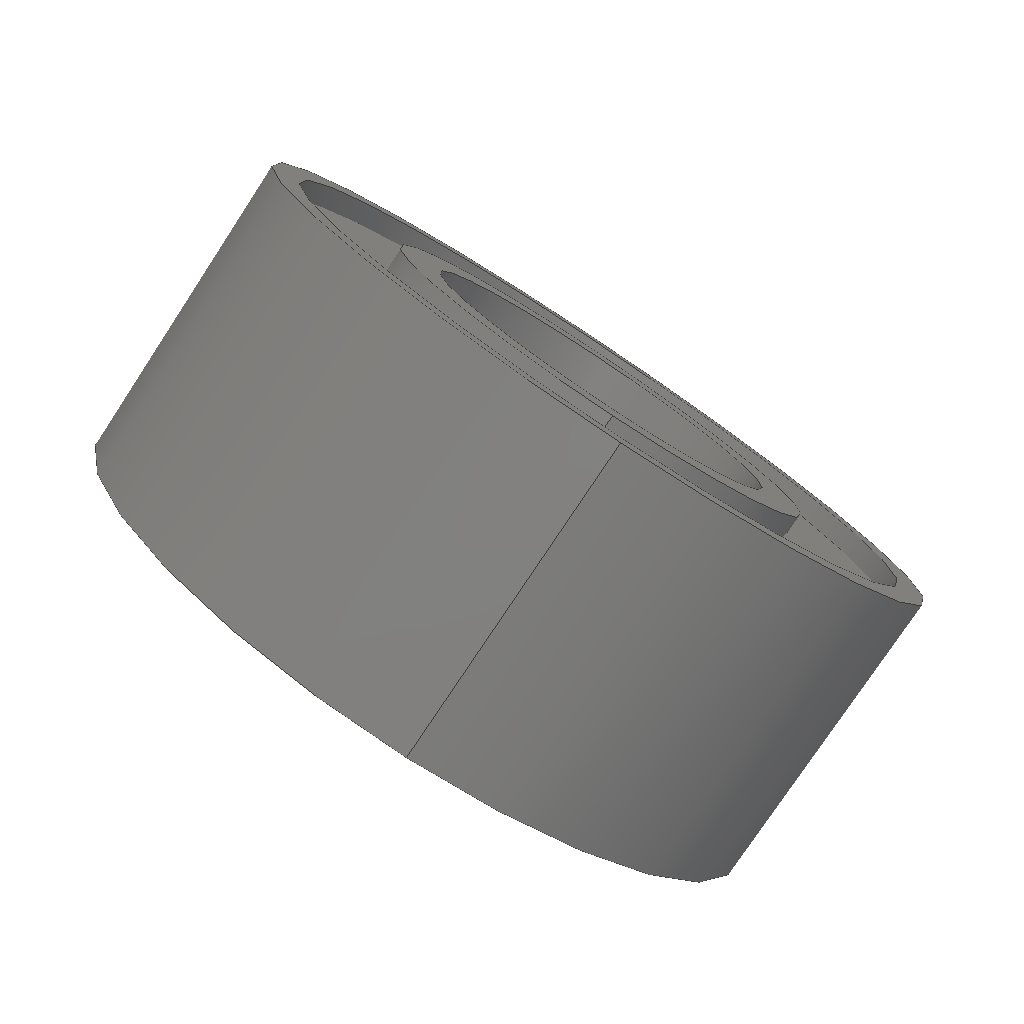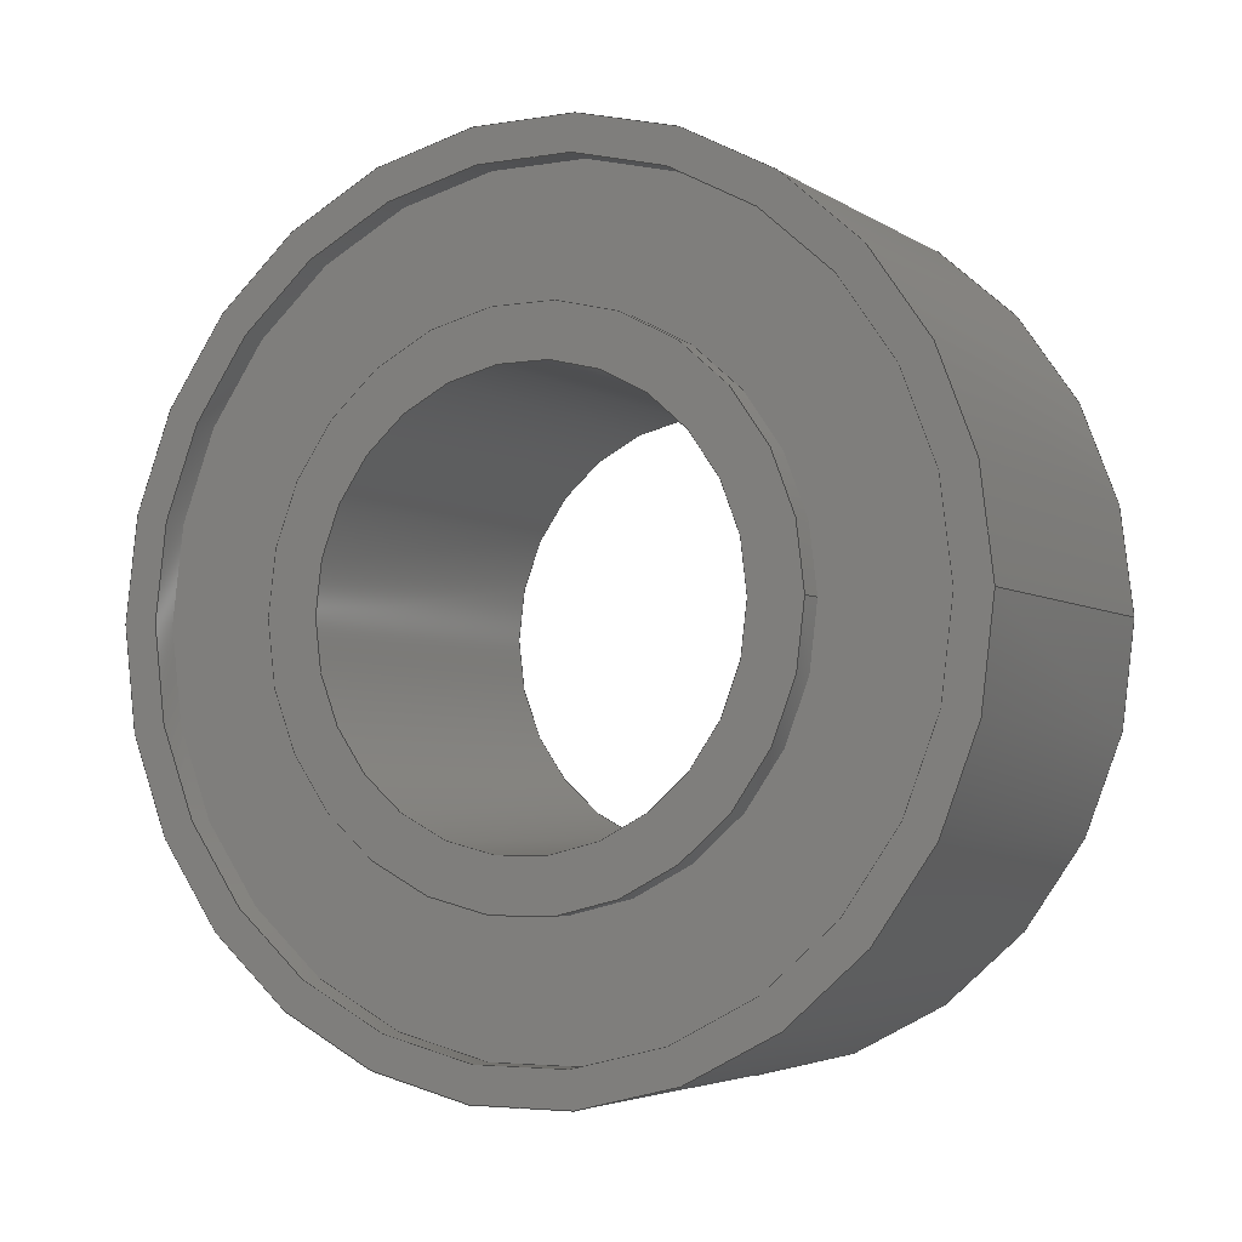
<metadata>
{"format":"step","ext":"step","renderer":"f3d","projection":"perspective","resolution":1024,"background":"white","views":[{"elev":-78.7,"azim":56.5,"up":"+Z"},{"elev":-4.3,"azim":118.2,"up":"+Y"}]}
</metadata>
<code>
ISO-10303-21;
DATA;
#1 = MECHANICAL_DESIGN_GEOMETRIC_PRESENTATION_REPRESENTATION( ' ', ( #7, #8, #9, #10, #11, #12, #13, #14, #15, #16, #17, #18 ), #6 );
#2 = PRODUCT_DEFINITION_CONTEXT( '', #19, 'design' );
#3 = APPLICATION_PROTOCOL_DEFINITION( 'international standard', 'automotive_design', 2001, #19 );
#4 = PRODUCT_CATEGORY_RELATIONSHIP( 'NONE', 'NONE', #20, #21 );
#5 = SHAPE_DEFINITION_REPRESENTATION( #22, #23 );
#6 =  ( GEOMETRIC_REPRESENTATION_CONTEXT( 3 )GLOBAL_UNCERTAINTY_ASSIGNED_CONTEXT( ( #24 ) )GLOBAL_UNIT_ASSIGNED_CONTEXT( ( #25, #26, #27 ) )REPRESENTATION_CONTEXT( 'NONE', 'WORKSPACE' ) );
#7 = STYLED_ITEM( '', ( #28 ), #29 );
#8 = STYLED_ITEM( '', ( #30 ), #31 );
#9 = STYLED_ITEM( '', ( #32 ), #33 );
#10 = STYLED_ITEM( '', ( #34 ), #35 );
#11 = STYLED_ITEM( '', ( #36 ), #37 );
#12 = STYLED_ITEM( '', ( #38 ), #39 );
#13 = STYLED_ITEM( '', ( #40 ), #41 );
#14 = STYLED_ITEM( '', ( #42 ), #43 );
#15 = STYLED_ITEM( '', ( #44 ), #45 );
#16 = STYLED_ITEM( '', ( #46 ), #47 );
#17 = STYLED_ITEM( '', ( #48 ), #49 );
#18 = STYLED_ITEM( '', ( #50 ), #51 );
#19 = APPLICATION_CONTEXT( 'core data for automotive mechanical design processes' );
#20 = PRODUCT_CATEGORY( 'part', 'NONE' );
#21 = PRODUCT_RELATED_PRODUCT_CATEGORY( 'detail', ' ', ( #52 ) );
#22 = PRODUCT_DEFINITION_SHAPE( 'NONE', 'NONE', #53 );
#23 = ADVANCED_BREP_SHAPE_REPRESENTATION( 'Part 1', ( #54, #55 ), #6 );
#24 = UNCERTAINTY_MEASURE_WITH_UNIT( LENGTH_MEASURE( 1e-17 ), #25, '', '' );
#25 =  ( CONVERSION_BASED_UNIT( 'METRE', #56 )LENGTH_UNIT(  )NAMED_UNIT( #57 ) );
#26 =  ( NAMED_UNIT( #58 )PLANE_ANGLE_UNIT(  )SI_UNIT( $, .RADIAN. ) );
#27 =  ( NAMED_UNIT( #58 )SI_UNIT( $, .STERADIAN. )SOLID_ANGLE_UNIT(  ) );
#28 = PRESENTATION_STYLE_ASSIGNMENT( ( #59 ) );
#29 = ADVANCED_FACE( '', ( #60, #61 ), #62, .F. );
#30 = PRESENTATION_STYLE_ASSIGNMENT( ( #63 ) );
#31 = ADVANCED_FACE( '', ( #64, #65 ), #66, .T. );
#32 = PRESENTATION_STYLE_ASSIGNMENT( ( #67 ) );
#33 = ADVANCED_FACE( '', ( #68, #69 ), #70, .T. );
#34 = PRESENTATION_STYLE_ASSIGNMENT( ( #71 ) );
#35 = ADVANCED_FACE( '', ( #72, #73 ), #74, .T. );
#36 = PRESENTATION_STYLE_ASSIGNMENT( ( #75 ) );
#37 = ADVANCED_FACE( '', ( #76, #77 ), #78, .T. );
#38 = PRESENTATION_STYLE_ASSIGNMENT( ( #79 ) );
#39 = ADVANCED_FACE( '', ( #80, #81 ), #82, .T. );
#40 = PRESENTATION_STYLE_ASSIGNMENT( ( #83 ) );
#41 = ADVANCED_FACE( '', ( #84, #85 ), #86, .F. );
#42 = PRESENTATION_STYLE_ASSIGNMENT( ( #87 ) );
#43 = ADVANCED_FACE( '', ( #88, #89 ), #90, .T. );
#44 = PRESENTATION_STYLE_ASSIGNMENT( ( #91 ) );
#45 = ADVANCED_FACE( '', ( #92, #93 ), #94, .F. );
#46 = PRESENTATION_STYLE_ASSIGNMENT( ( #95 ) );
#47 = ADVANCED_FACE( '', ( #96, #97 ), #98, .T. );
#48 = PRESENTATION_STYLE_ASSIGNMENT( ( #99 ) );
#49 = ADVANCED_FACE( '', ( #100, #101 ), #102, .T. );
#50 = PRESENTATION_STYLE_ASSIGNMENT( ( #103 ) );
#51 = ADVANCED_FACE( '', ( #104, #105 ), #106, .T. );
#52 = PRODUCT( 'Part 1', 'Part 1', 'PART-Part 1-DESC', ( #107 ) );
#53 = PRODUCT_DEFINITION( 'NONE', 'NONE', #108, #2 );
#54 = MANIFOLD_SOLID_BREP( 'Part 1', #109 );
#55 = AXIS2_PLACEMENT_3D( '', #110, #111, #112 );
#56 = LENGTH_MEASURE_WITH_UNIT( LENGTH_MEASURE( 1 ), #113 );
#57 = DIMENSIONAL_EXPONENTS( 1, 0, 0, 0, 0, 0, 0 );
#58 = DIMENSIONAL_EXPONENTS( 0, 0, 0, 0, 0, 0, 0 );
#59 = SURFACE_STYLE_USAGE( .BOTH., #114 );
#60 = FACE_OUTER_BOUND( '', #115, .T. );
#61 = FACE_OUTER_BOUND( '', #116, .T. );
#62 = CYLINDRICAL_SURFACE( '', #117, 0.0046 );
#63 = SURFACE_STYLE_USAGE( .BOTH., #118 );
#64 = FACE_BOUND( '', #119, .T. );
#65 = FACE_OUTER_BOUND( '', #120, .T. );
#66 = PLANE( '', #121 );
#67 = SURFACE_STYLE_USAGE( .BOTH., #122 );
#68 = FACE_OUTER_BOUND( '', #123, .T. );
#69 = FACE_BOUND( '', #124, .T. );
#70 = PLANE( '', #125 );
#71 = SURFACE_STYLE_USAGE( .BOTH., #126 );
#72 = FACE_BOUND( '', #127, .T. );
#73 = FACE_OUTER_BOUND( '', #128, .T. );
#74 = PLANE( '', #129 );
#75 = SURFACE_STYLE_USAGE( .BOTH., #130 );
#76 = FACE_OUTER_BOUND( '', #131, .T. );
#77 = FACE_OUTER_BOUND( '', #132, .T. );
#78 = CYLINDRICAL_SURFACE( '', #133, 0.005 );
#79 = SURFACE_STYLE_USAGE( .BOTH., #134 );
#80 = FACE_OUTER_BOUND( '', #135, .T. );
#81 = FACE_OUTER_BOUND( '', #136, .T. );
#82 = CYLINDRICAL_SURFACE( '', #137, 0.0031 );
#83 = SURFACE_STYLE_USAGE( .BOTH., #138 );
#84 = FACE_OUTER_BOUND( '', #139, .T. );
#85 = FACE_OUTER_BOUND( '', #140, .T. );
#86 = CYLINDRICAL_SURFACE( '', #141, 0.0025 );
#87 = SURFACE_STYLE_USAGE( .BOTH., #142 );
#88 = FACE_OUTER_BOUND( '', #143, .T. );
#89 = FACE_BOUND( '', #144, .T. );
#90 = PLANE( '', #145 );
#91 = SURFACE_STYLE_USAGE( .BOTH., #146 );
#92 = FACE_OUTER_BOUND( '', #147, .T. );
#93 = FACE_OUTER_BOUND( '', #148, .T. );
#94 = CYLINDRICAL_SURFACE( '', #149, 0.0046 );
#95 = SURFACE_STYLE_USAGE( .BOTH., #150 );
#96 = FACE_OUTER_BOUND( '', #151, .T. );
#97 = FACE_OUTER_BOUND( '', #152, .T. );
#98 = CYLINDRICAL_SURFACE( '', #153, 0.0031 );
#99 = SURFACE_STYLE_USAGE( .BOTH., #154 );
#100 = FACE_OUTER_BOUND( '', #155, .T. );
#101 = FACE_BOUND( '', #156, .T. );
#102 = PLANE( '', #157 );
#103 = SURFACE_STYLE_USAGE( .BOTH., #158 );
#104 = FACE_BOUND( '', #159, .T. );
#105 = FACE_OUTER_BOUND( '', #160, .T. );
#106 = PLANE( '', #161 );
#107 = PRODUCT_CONTEXT( '', #19, 'mechanical' );
#108 = PRODUCT_DEFINITION_FORMATION_WITH_SPECIFIED_SOURCE( ' ', 'NONE', #52, .NOT_KNOWN. );
#109 = CLOSED_SHELL( '', ( #41, #33, #35, #47, #31, #45, #51, #37, #49, #29, #43, #39 ) );
#110 = CARTESIAN_POINT( '', ( 0, 0, 0 ) );
#111 = DIRECTION( '', ( 0, 0, 1 ) );
#112 = DIRECTION( '', ( 1, 0, 0 ) );
#113 =  ( LENGTH_UNIT(  )NAMED_UNIT( #57 )SI_UNIT( $, .METRE. ) );
#114 = SURFACE_SIDE_STYLE( '', ( #162 ) );
#115 = EDGE_LOOP( '', ( #163 ) );
#116 = EDGE_LOOP( '', ( #164 ) );
#117 = AXIS2_PLACEMENT_3D( '', #165, #166, #167 );
#118 = SURFACE_SIDE_STYLE( '', ( #168 ) );
#119 = EDGE_LOOP( '', ( #169 ) );
#120 = EDGE_LOOP( '', ( #170 ) );
#121 = AXIS2_PLACEMENT_3D( '', #171, #172, #173 );
#122 = SURFACE_SIDE_STYLE( '', ( #174 ) );
#123 = EDGE_LOOP( '', ( #175 ) );
#124 = EDGE_LOOP( '', ( #176 ) );
#125 = AXIS2_PLACEMENT_3D( '', #177, #178, #179 );
#126 = SURFACE_SIDE_STYLE( '', ( #180 ) );
#127 = EDGE_LOOP( '', ( #181 ) );
#128 = EDGE_LOOP( '', ( #182 ) );
#129 = AXIS2_PLACEMENT_3D( '', #183, #184, #185 );
#130 = SURFACE_SIDE_STYLE( '', ( #186 ) );
#131 = EDGE_LOOP( '', ( #187 ) );
#132 = EDGE_LOOP( '', ( #188 ) );
#133 = AXIS2_PLACEMENT_3D( '', #189, #190, #191 );
#134 = SURFACE_SIDE_STYLE( '', ( #192 ) );
#135 = EDGE_LOOP( '', ( #193 ) );
#136 = EDGE_LOOP( '', ( #194 ) );
#137 = AXIS2_PLACEMENT_3D( '', #195, #196, #197 );
#138 = SURFACE_SIDE_STYLE( '', ( #198 ) );
#139 = EDGE_LOOP( '', ( #199 ) );
#140 = EDGE_LOOP( '', ( #200 ) );
#141 = AXIS2_PLACEMENT_3D( '', #201, #202, #203 );
#142 = SURFACE_SIDE_STYLE( '', ( #204 ) );
#143 = EDGE_LOOP( '', ( #205 ) );
#144 = EDGE_LOOP( '', ( #206 ) );
#145 = AXIS2_PLACEMENT_3D( '', #207, #208, #209 );
#146 = SURFACE_SIDE_STYLE( '', ( #210 ) );
#147 = EDGE_LOOP( '', ( #211 ) );
#148 = EDGE_LOOP( '', ( #212 ) );
#149 = AXIS2_PLACEMENT_3D( '', #213, #214, #215 );
#150 = SURFACE_SIDE_STYLE( '', ( #216 ) );
#151 = EDGE_LOOP( '', ( #217 ) );
#152 = EDGE_LOOP( '', ( #218 ) );
#153 = AXIS2_PLACEMENT_3D( '', #219, #220, #221 );
#154 = SURFACE_SIDE_STYLE( '', ( #222 ) );
#155 = EDGE_LOOP( '', ( #223 ) );
#156 = EDGE_LOOP( '', ( #224 ) );
#157 = AXIS2_PLACEMENT_3D( '', #225, #226, #227 );
#158 = SURFACE_SIDE_STYLE( '', ( #228 ) );
#159 = EDGE_LOOP( '', ( #229 ) );
#160 = EDGE_LOOP( '', ( #230 ) );
#161 = AXIS2_PLACEMENT_3D( '', #231, #232, #233 );
#162 = SURFACE_STYLE_FILL_AREA( #234 );
#163 = ORIENTED_EDGE( '', *, *, #235, .T. );
#164 = ORIENTED_EDGE( '', *, *, #236, .F. );
#165 = CARTESIAN_POINT( '', ( 0, 0, 0 ) );
#166 = DIRECTION( '', ( -1, -0, -0 ) );
#167 = DIRECTION( '', ( 0, 0, -1 ) );
#168 = SURFACE_STYLE_FILL_AREA( #237 );
#169 = ORIENTED_EDGE( '', *, *, #238, .T. );
#170 = ORIENTED_EDGE( '', *, *, #239, .F. );
#171 = CARTESIAN_POINT( '', ( -0.0018, 0.0031, 0 ) );
#172 = DIRECTION( '', ( -1, 0, 0 ) );
#173 = DIRECTION( '', ( 0, 0, 1 ) );
#174 = SURFACE_STYLE_FILL_AREA( #240 );
#175 = ORIENTED_EDGE( '', *, *, #241, .T. );
#176 = ORIENTED_EDGE( '', *, *, #242, .F. );
#177 = CARTESIAN_POINT( '', ( 0.0021, 0.0025, 0 ) );
#178 = DIRECTION( '', ( 1, 0, 0 ) );
#179 = DIRECTION( '', ( 0, 0, -1 ) );
#180 = SURFACE_STYLE_FILL_AREA( #243 );
#181 = ORIENTED_EDGE( '', *, *, #244, .T. );
#182 = ORIENTED_EDGE( '', *, *, #245, .F. );
#183 = CARTESIAN_POINT( '', ( -0.0021, 0.0025, 0 ) );
#184 = DIRECTION( '', ( -1, 0, 0 ) );
#185 = DIRECTION( '', ( 0, 0, 1 ) );
#186 = SURFACE_STYLE_FILL_AREA( #246 );
#187 = ORIENTED_EDGE( '', *, *, #247, .T. );
#188 = ORIENTED_EDGE( '', *, *, #248, .F. );
#189 = CARTESIAN_POINT( '', ( 0, 0, 0 ) );
#190 = DIRECTION( '', ( -1, -0, -0 ) );
#191 = DIRECTION( '', ( 0, 0, -1 ) );
#192 = SURFACE_STYLE_FILL_AREA( #249 );
#193 = ORIENTED_EDGE( '', *, *, #250, .T. );
#194 = ORIENTED_EDGE( '', *, *, #241, .F. );
#195 = CARTESIAN_POINT( '', ( 0, 0, 0 ) );
#196 = DIRECTION( '', ( -1, -0, -0 ) );
#197 = DIRECTION( '', ( 0, 0, -1 ) );
#198 = SURFACE_STYLE_FILL_AREA( #251 );
#199 = ORIENTED_EDGE( '', *, *, #242, .T. );
#200 = ORIENTED_EDGE( '', *, *, #244, .F. );
#201 = CARTESIAN_POINT( '', ( 0, 0, 0 ) );
#202 = DIRECTION( '', ( -1, -0, -0 ) );
#203 = DIRECTION( '', ( 0, 0, -1 ) );
#204 = SURFACE_STYLE_FILL_AREA( #252 );
#205 = ORIENTED_EDGE( '', *, *, #236, .T. );
#206 = ORIENTED_EDGE( '', *, *, #250, .F. );
#207 = CARTESIAN_POINT( '', ( 0.0018, 0.0031, 0 ) );
#208 = DIRECTION( '', ( 1, 0, 0 ) );
#209 = DIRECTION( '', ( 0, 0, -1 ) );
#210 = SURFACE_STYLE_FILL_AREA( #253 );
#211 = ORIENTED_EDGE( '', *, *, #239, .T. );
#212 = ORIENTED_EDGE( '', *, *, #254, .F. );
#213 = CARTESIAN_POINT( '', ( 0, 0, 0 ) );
#214 = DIRECTION( '', ( -1, -0, -0 ) );
#215 = DIRECTION( '', ( 0, 0, -1 ) );
#216 = SURFACE_STYLE_FILL_AREA( #255 );
#217 = ORIENTED_EDGE( '', *, *, #245, .T. );
#218 = ORIENTED_EDGE( '', *, *, #238, .F. );
#219 = CARTESIAN_POINT( '', ( 0, 0, 0 ) );
#220 = DIRECTION( '', ( -1, -0, -0 ) );
#221 = DIRECTION( '', ( 0, 0, -1 ) );
#222 = SURFACE_STYLE_FILL_AREA( #256 );
#223 = ORIENTED_EDGE( '', *, *, #248, .T. );
#224 = ORIENTED_EDGE( '', *, *, #235, .F. );
#225 = CARTESIAN_POINT( '', ( 0.0021, 0.0046, 0 ) );
#226 = DIRECTION( '', ( 1, 0, 0 ) );
#227 = DIRECTION( '', ( 0, 0, -1 ) );
#228 = SURFACE_STYLE_FILL_AREA( #257 );
#229 = ORIENTED_EDGE( '', *, *, #254, .T. );
#230 = ORIENTED_EDGE( '', *, *, #247, .F. );
#231 = CARTESIAN_POINT( '', ( -0.0021, 0.0046, 0 ) );
#232 = DIRECTION( '', ( -1, 0, 0 ) );
#233 = DIRECTION( '', ( 0, 0, 1 ) );
#234 = FILL_AREA_STYLE( '', ( #258 ) );
#235 = EDGE_CURVE( '', #259, #259, #260, .T. );
#236 = EDGE_CURVE( '', #261, #261, #262, .T. );
#237 = FILL_AREA_STYLE( '', ( #263 ) );
#238 = EDGE_CURVE( '', #264, #264, #265, .T. );
#239 = EDGE_CURVE( '', #266, #266, #267, .T. );
#240 = FILL_AREA_STYLE( '', ( #268 ) );
#241 = EDGE_CURVE( '', #269, #269, #270, .T. );
#242 = EDGE_CURVE( '', #271, #271, #272, .T. );
#243 = FILL_AREA_STYLE( '', ( #273 ) );
#244 = EDGE_CURVE( '', #274, #274, #275, .T. );
#245 = EDGE_CURVE( '', #276, #276, #277, .T. );
#246 = FILL_AREA_STYLE( '', ( #278 ) );
#247 = EDGE_CURVE( '', #279, #279, #280, .T. );
#248 = EDGE_CURVE( '', #281, #281, #282, .T. );
#249 = FILL_AREA_STYLE( '', ( #283 ) );
#250 = EDGE_CURVE( '', #284, #284, #285, .T. );
#251 = FILL_AREA_STYLE( '', ( #286 ) );
#252 = FILL_AREA_STYLE( '', ( #287 ) );
#253 = FILL_AREA_STYLE( '', ( #288 ) );
#254 = EDGE_CURVE( '', #289, #289, #290, .T. );
#255 = FILL_AREA_STYLE( '', ( #291 ) );
#256 = FILL_AREA_STYLE( '', ( #292 ) );
#257 = FILL_AREA_STYLE( '', ( #293 ) );
#258 = FILL_AREA_STYLE_COLOUR( '', #294 );
#259 = VERTEX_POINT( '', #295 );
#260 = CIRCLE( '', #296, 0.0046 );
#261 = VERTEX_POINT( '', #297 );
#262 = CIRCLE( '', #298, 0.0046 );
#263 = FILL_AREA_STYLE_COLOUR( '', #299 );
#264 = VERTEX_POINT( '', #300 );
#265 = CIRCLE( '', #301, 0.0031 );
#266 = VERTEX_POINT( '', #302 );
#267 = CIRCLE( '', #303, 0.0046 );
#268 = FILL_AREA_STYLE_COLOUR( '', #304 );
#269 = VERTEX_POINT( '', #305 );
#270 = CIRCLE( '', #306, 0.0031 );
#271 = VERTEX_POINT( '', #307 );
#272 = CIRCLE( '', #308, 0.0025 );
#273 = FILL_AREA_STYLE_COLOUR( '', #309 );
#274 = VERTEX_POINT( '', #310 );
#275 = CIRCLE( '', #311, 0.0025 );
#276 = VERTEX_POINT( '', #312 );
#277 = CIRCLE( '', #313, 0.0031 );
#278 = FILL_AREA_STYLE_COLOUR( '', #314 );
#279 = VERTEX_POINT( '', #315 );
#280 = CIRCLE( '', #316, 0.005 );
#281 = VERTEX_POINT( '', #317 );
#282 = CIRCLE( '', #318, 0.005 );
#283 = FILL_AREA_STYLE_COLOUR( '', #319 );
#284 = VERTEX_POINT( '', #320 );
#285 = CIRCLE( '', #321, 0.0031 );
#286 = FILL_AREA_STYLE_COLOUR( '', #322 );
#287 = FILL_AREA_STYLE_COLOUR( '', #323 );
#288 = FILL_AREA_STYLE_COLOUR( '', #324 );
#289 = VERTEX_POINT( '', #325 );
#290 = CIRCLE( '', #326, 0.0046 );
#291 = FILL_AREA_STYLE_COLOUR( '', #327 );
#292 = FILL_AREA_STYLE_COLOUR( '', #328 );
#293 = FILL_AREA_STYLE_COLOUR( '', #329 );
#294 = COLOUR_RGB( '', 0.5294, 0.549, 0.549 );
#295 = CARTESIAN_POINT( '', ( 0.0021, 0, -0.0046 ) );
#296 = AXIS2_PLACEMENT_3D( '', #330, #331, #332 );
#297 = CARTESIAN_POINT( '', ( 0.0018, 0, -0.0046 ) );
#298 = AXIS2_PLACEMENT_3D( '', #333, #334, #335 );
#299 = COLOUR_RGB( '', 0.5294, 0.549, 0.549 );
#300 = CARTESIAN_POINT( '', ( -0.0018, 0, -0.0031 ) );
#301 = AXIS2_PLACEMENT_3D( '', #336, #337, #338 );
#302 = CARTESIAN_POINT( '', ( -0.0018, 0, -0.0046 ) );
#303 = AXIS2_PLACEMENT_3D( '', #339, #340, #341 );
#304 = COLOUR_RGB( '', 0.5294, 0.549, 0.549 );
#305 = CARTESIAN_POINT( '', ( 0.0021, 0, -0.0031 ) );
#306 = AXIS2_PLACEMENT_3D( '', #342, #343, #344 );
#307 = CARTESIAN_POINT( '', ( 0.0021, 0, -0.0025 ) );
#308 = AXIS2_PLACEMENT_3D( '', #345, #346, #347 );
#309 = COLOUR_RGB( '', 0.5294, 0.549, 0.549 );
#310 = CARTESIAN_POINT( '', ( -0.0021, 0, -0.0025 ) );
#311 = AXIS2_PLACEMENT_3D( '', #348, #349, #350 );
#312 = CARTESIAN_POINT( '', ( -0.0021, 0, -0.0031 ) );
#313 = AXIS2_PLACEMENT_3D( '', #351, #352, #353 );
#314 = COLOUR_RGB( '', 0.5294, 0.549, 0.549 );
#315 = CARTESIAN_POINT( '', ( -0.0021, 0, -0.005 ) );
#316 = AXIS2_PLACEMENT_3D( '', #354, #355, #356 );
#317 = CARTESIAN_POINT( '', ( 0.0021, 0, -0.005 ) );
#318 = AXIS2_PLACEMENT_3D( '', #357, #358, #359 );
#319 = COLOUR_RGB( '', 0.5294, 0.549, 0.549 );
#320 = CARTESIAN_POINT( '', ( 0.0018, 0, -0.0031 ) );
#321 = AXIS2_PLACEMENT_3D( '', #360, #361, #362 );
#322 = COLOUR_RGB( '', 0.5294, 0.549, 0.549 );
#323 = COLOUR_RGB( '', 0.5294, 0.549, 0.549 );
#324 = COLOUR_RGB( '', 0.5294, 0.549, 0.549 );
#325 = CARTESIAN_POINT( '', ( -0.0021, 0, -0.0046 ) );
#326 = AXIS2_PLACEMENT_3D( '', #363, #364, #365 );
#327 = COLOUR_RGB( '', 0.5294, 0.549, 0.549 );
#328 = COLOUR_RGB( '', 0.5294, 0.549, 0.549 );
#329 = COLOUR_RGB( '', 0.5294, 0.549, 0.549 );
#330 = CARTESIAN_POINT( '', ( 0.0021, 0, 0 ) );
#331 = DIRECTION( '', ( 1, 0, 0 ) );
#332 = DIRECTION( '', ( 0, 0, -1 ) );
#333 = CARTESIAN_POINT( '', ( 0.0018, 0, 0 ) );
#334 = DIRECTION( '', ( 1, 0, 0 ) );
#335 = DIRECTION( '', ( 0, 0, -1 ) );
#336 = CARTESIAN_POINT( '', ( -0.0018, 0, 0 ) );
#337 = DIRECTION( '', ( 1, 0, 0 ) );
#338 = DIRECTION( '', ( 0, 0, -1 ) );
#339 = CARTESIAN_POINT( '', ( -0.0018, 0, 0 ) );
#340 = DIRECTION( '', ( 1, 0, 0 ) );
#341 = DIRECTION( '', ( 0, 0, -1 ) );
#342 = CARTESIAN_POINT( '', ( 0.0021, 0, 0 ) );
#343 = DIRECTION( '', ( 1, 0, 0 ) );
#344 = DIRECTION( '', ( 0, 0, -1 ) );
#345 = CARTESIAN_POINT( '', ( 0.0021, 0, 0 ) );
#346 = DIRECTION( '', ( 1, 0, 0 ) );
#347 = DIRECTION( '', ( 0, 0, -1 ) );
#348 = CARTESIAN_POINT( '', ( -0.0021, 0, 0 ) );
#349 = DIRECTION( '', ( 1, 0, 0 ) );
#350 = DIRECTION( '', ( 0, 0, -1 ) );
#351 = CARTESIAN_POINT( '', ( -0.0021, 0, 0 ) );
#352 = DIRECTION( '', ( 1, 0, 0 ) );
#353 = DIRECTION( '', ( 0, 0, -1 ) );
#354 = CARTESIAN_POINT( '', ( -0.0021, 0, 0 ) );
#355 = DIRECTION( '', ( 1, 0, 0 ) );
#356 = DIRECTION( '', ( 0, 0, -1 ) );
#357 = CARTESIAN_POINT( '', ( 0.0021, 0, 0 ) );
#358 = DIRECTION( '', ( 1, 0, 0 ) );
#359 = DIRECTION( '', ( 0, 0, -1 ) );
#360 = CARTESIAN_POINT( '', ( 0.0018, 0, 0 ) );
#361 = DIRECTION( '', ( 1, 0, 0 ) );
#362 = DIRECTION( '', ( 0, 0, -1 ) );
#363 = CARTESIAN_POINT( '', ( -0.0021, 0, 0 ) );
#364 = DIRECTION( '', ( 1, 0, 0 ) );
#365 = DIRECTION( '', ( 0, 0, -1 ) );
ENDSEC;
END-ISO-10303-21;

</code>
